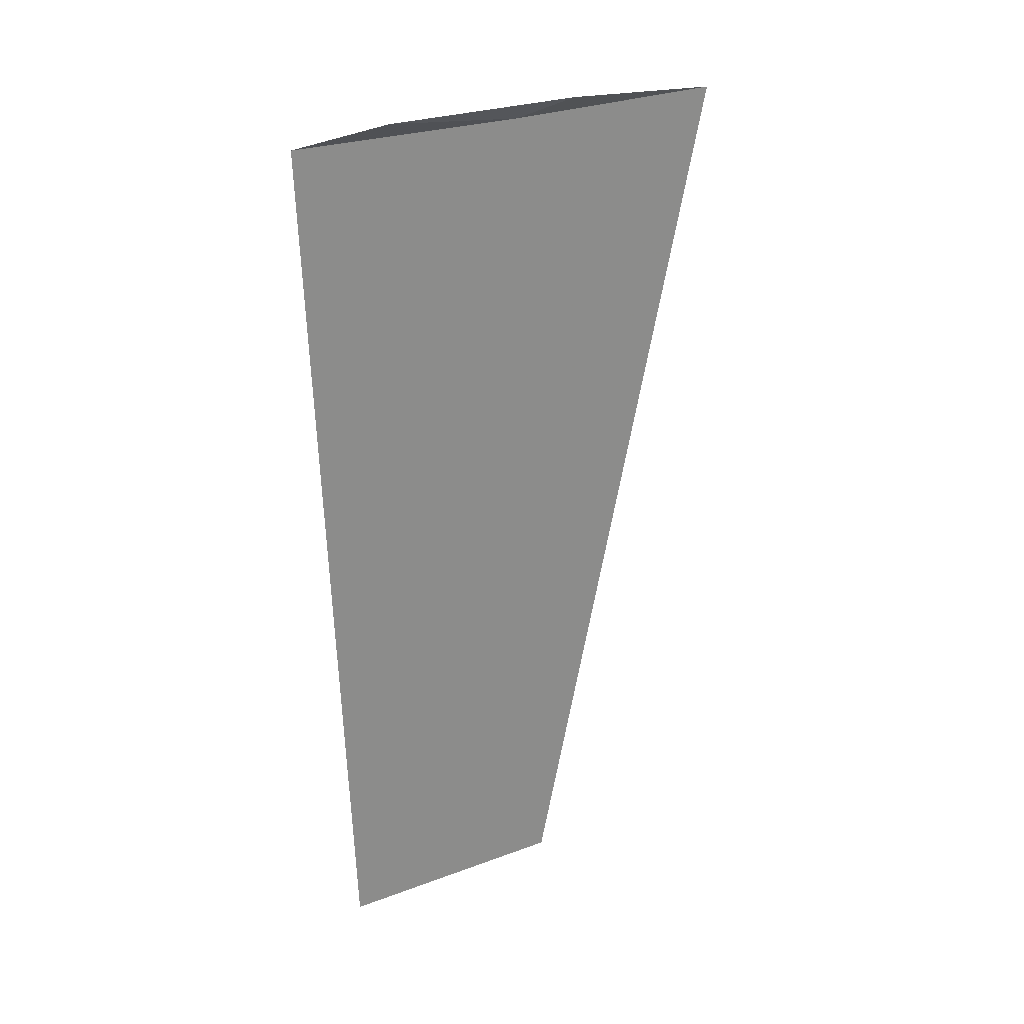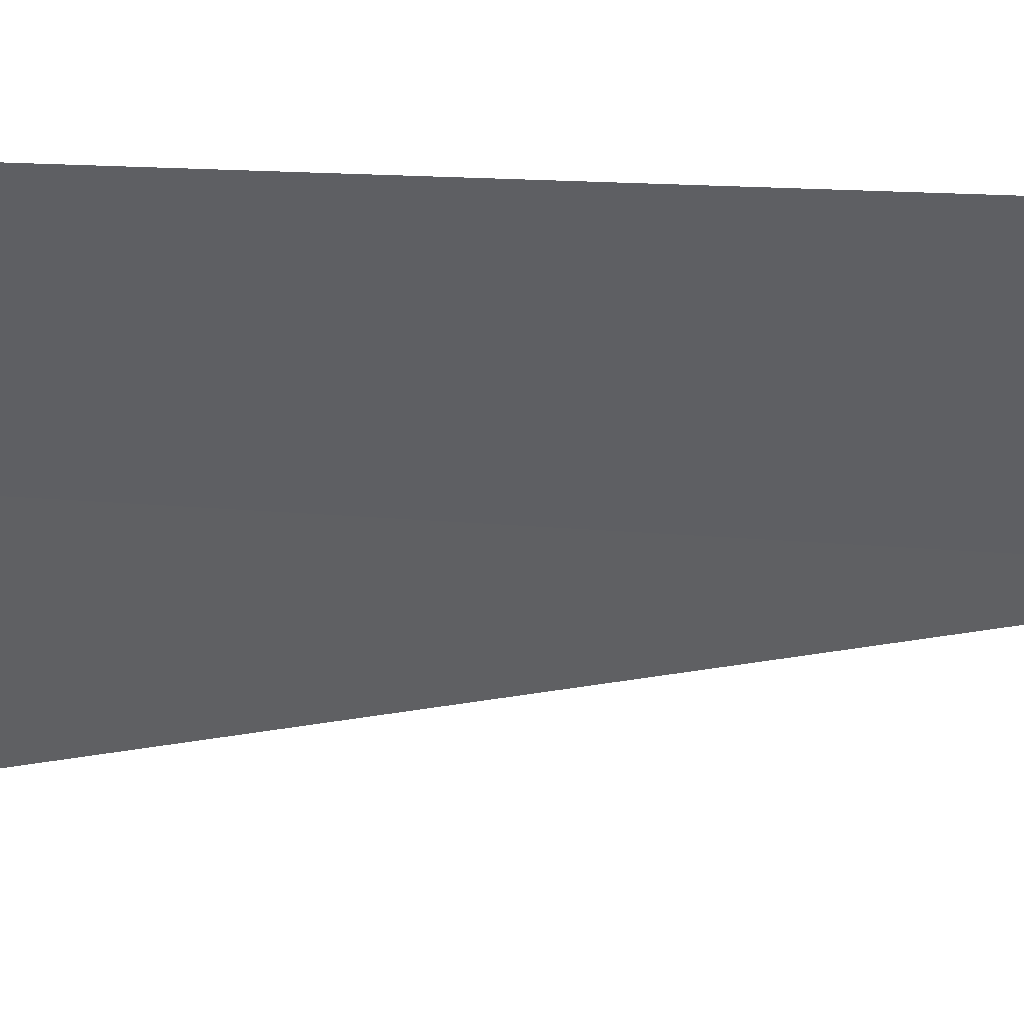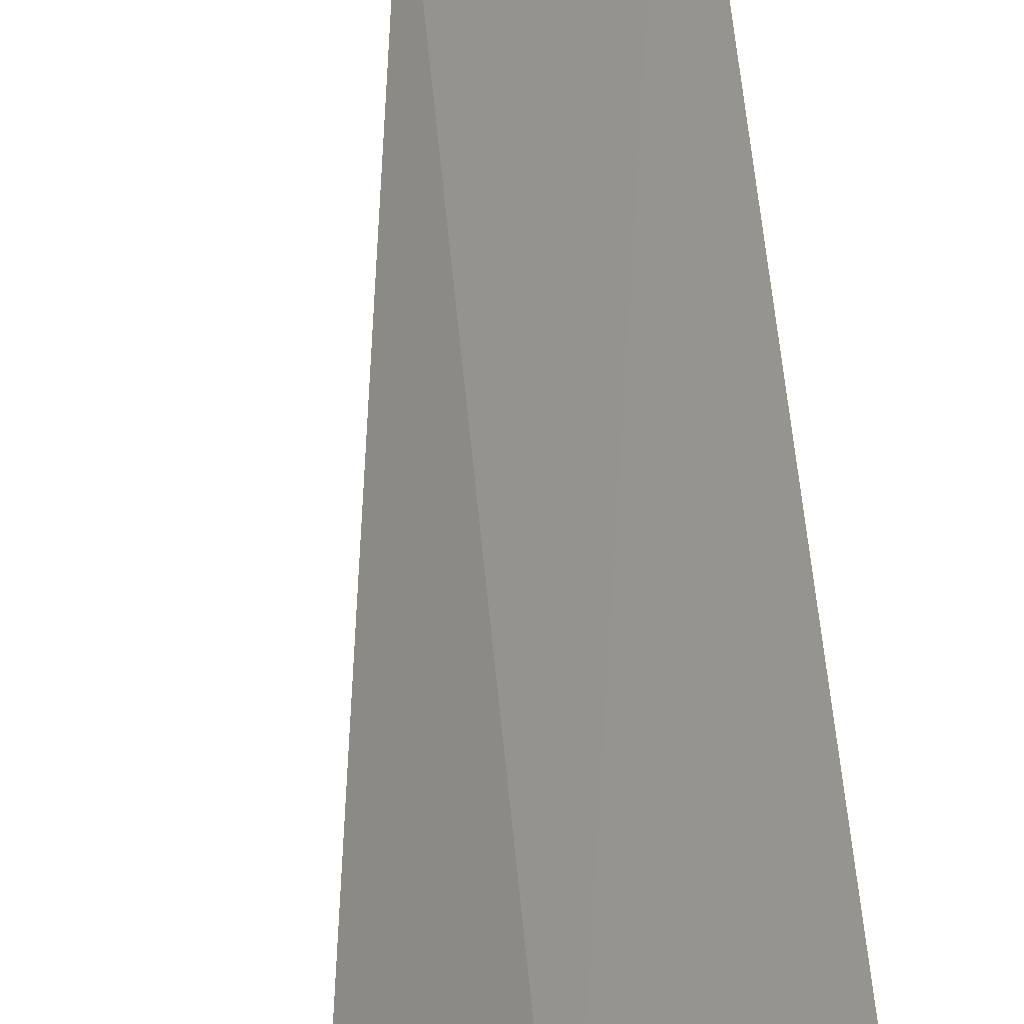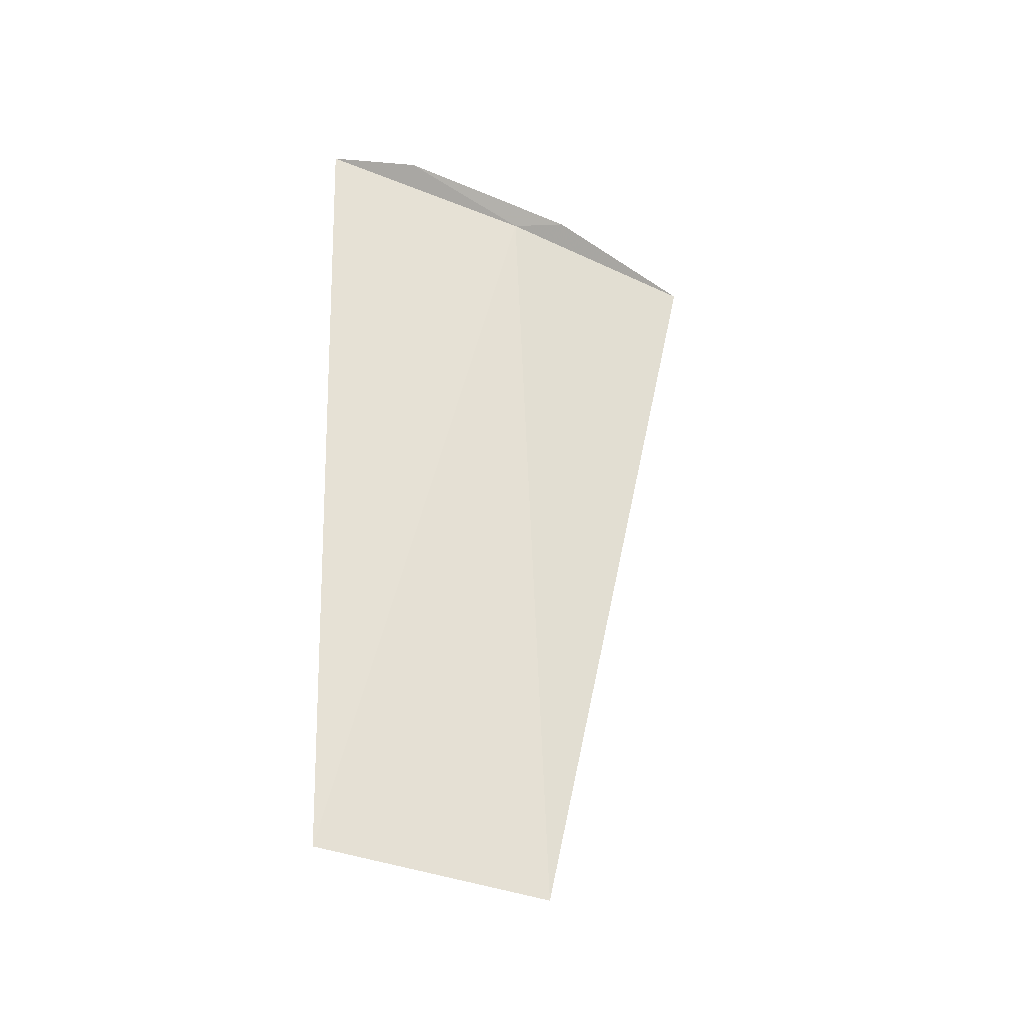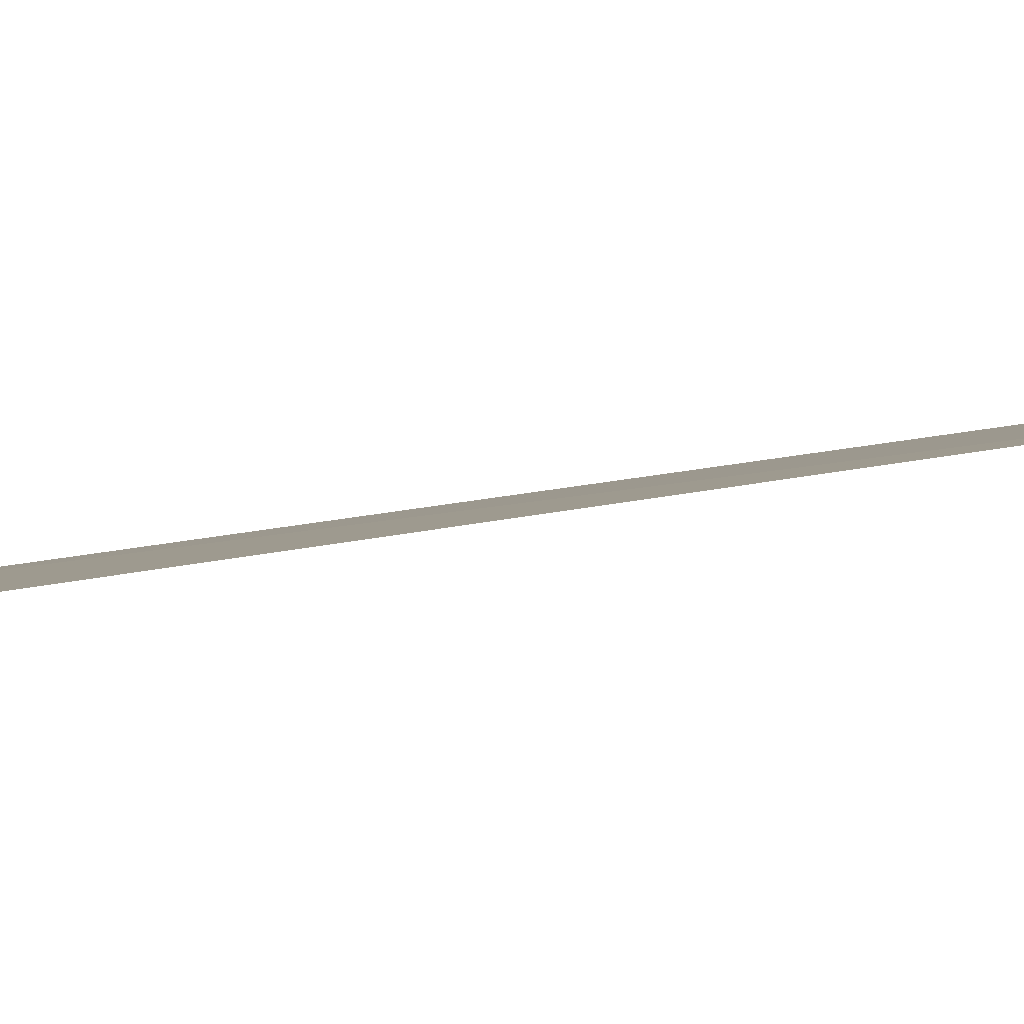
<metadata>
{"format":"obj","ext":"obj","renderer":"f3d","projection":"perspective","resolution":1024,"background":"white","views":[{"elev":26.5,"azim":-158.2,"up":"+Z"},{"elev":6.0,"azim":103.5,"up":"+Y"},{"elev":68.9,"azim":-4.5,"up":"+Y"},{"elev":-36.9,"azim":-156.0,"up":"+Z"},{"elev":54.0,"azim":80.2,"up":"+Y"}]}
</metadata>
<code>
v -12.04 8.951 4.053
v -12.66 8.049 4.053
v -12.25 8.785 4.131
v -11.68 9.53 4.131
v -11.35 9.805 4.053
v -11.45 9.689 -3.952e-16
v -12.14 8.817 -4.371e-16
f 1 3 2
f 1 5 4
f 1 6 5
f 1 2 7
f 1 7 6
f 1 4 3

</code>
